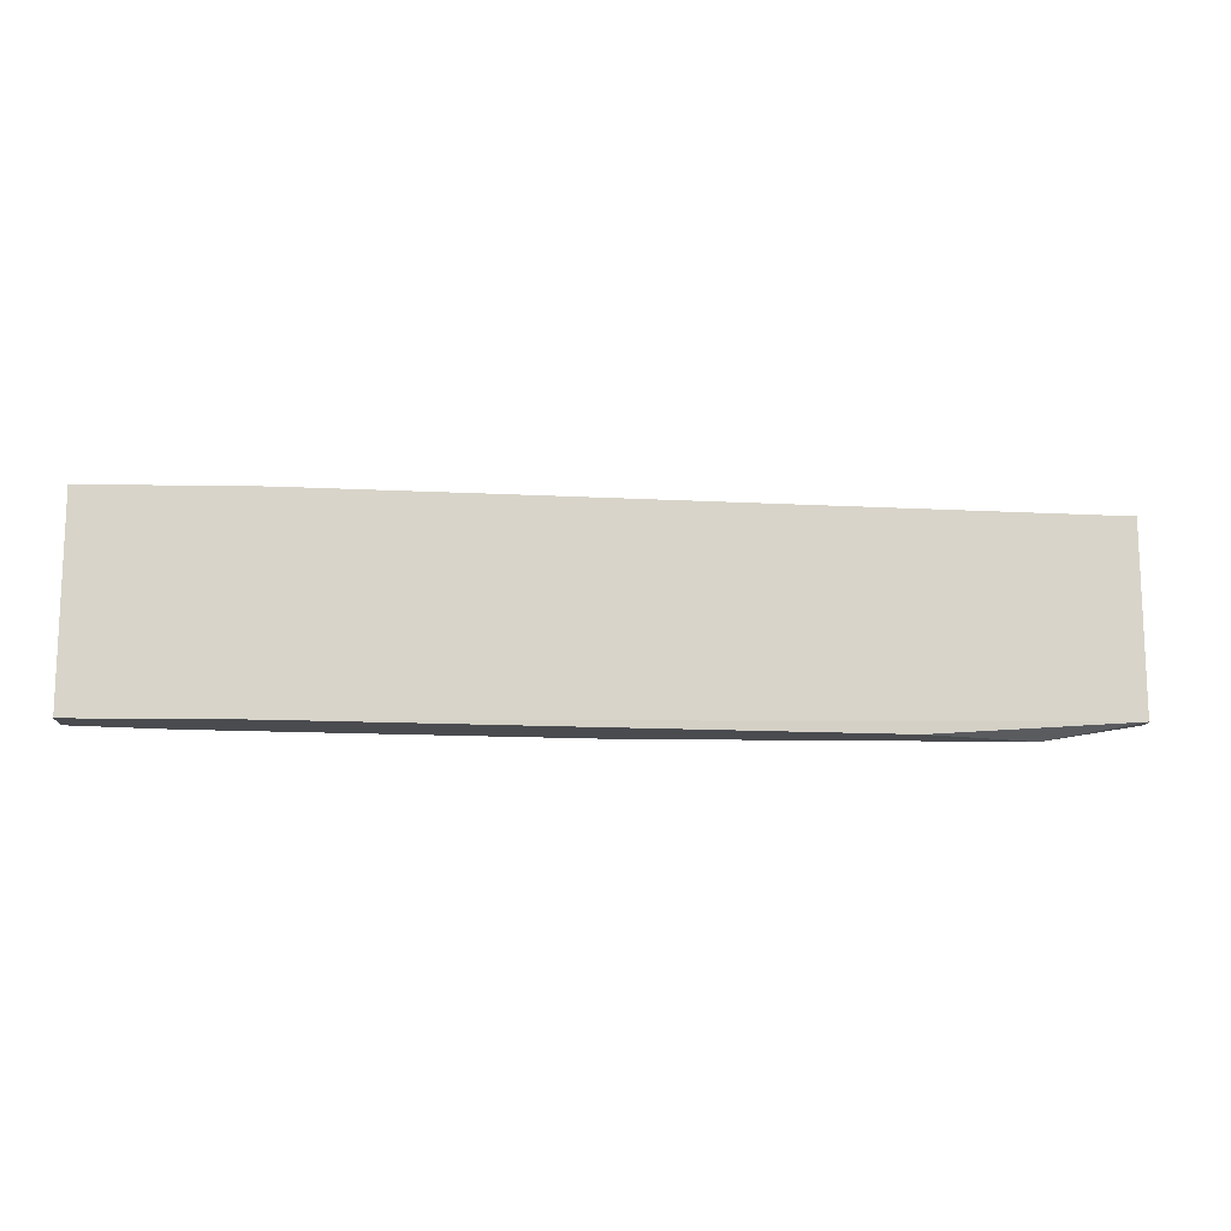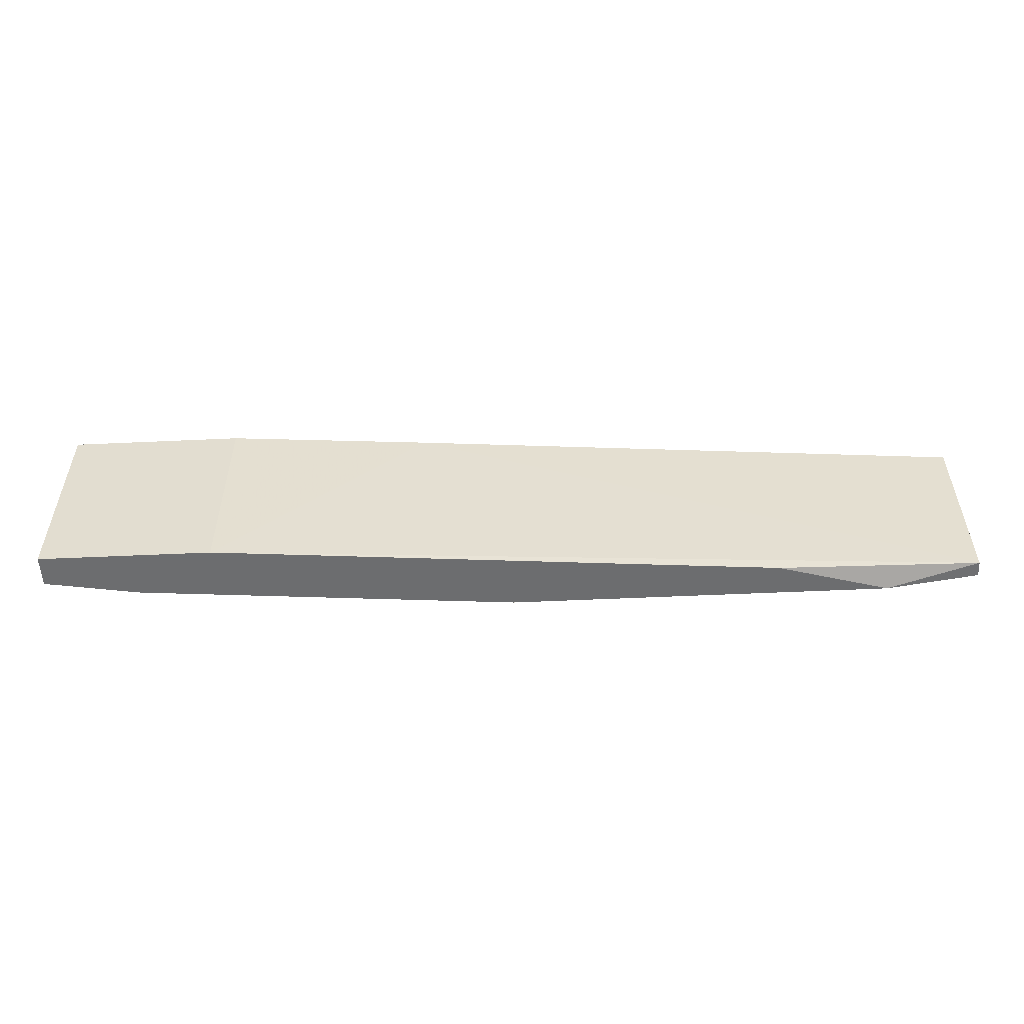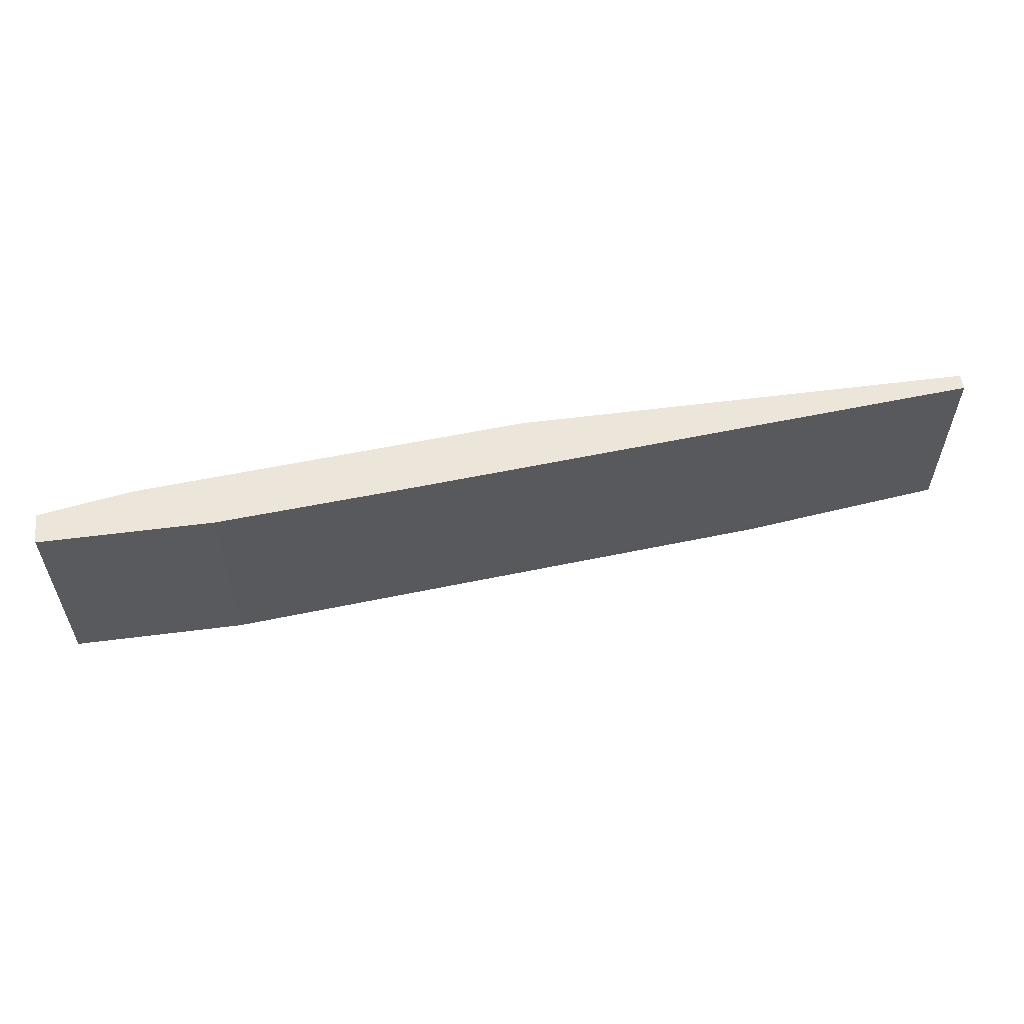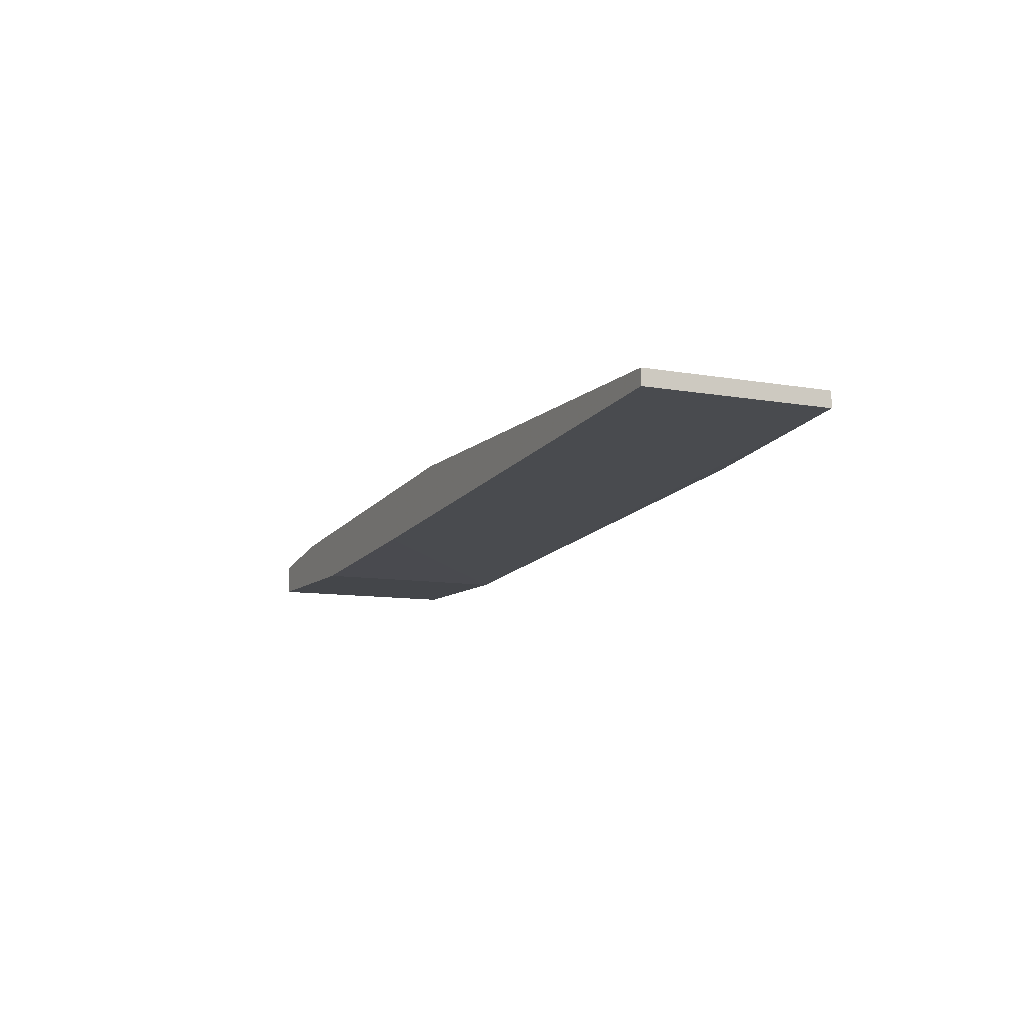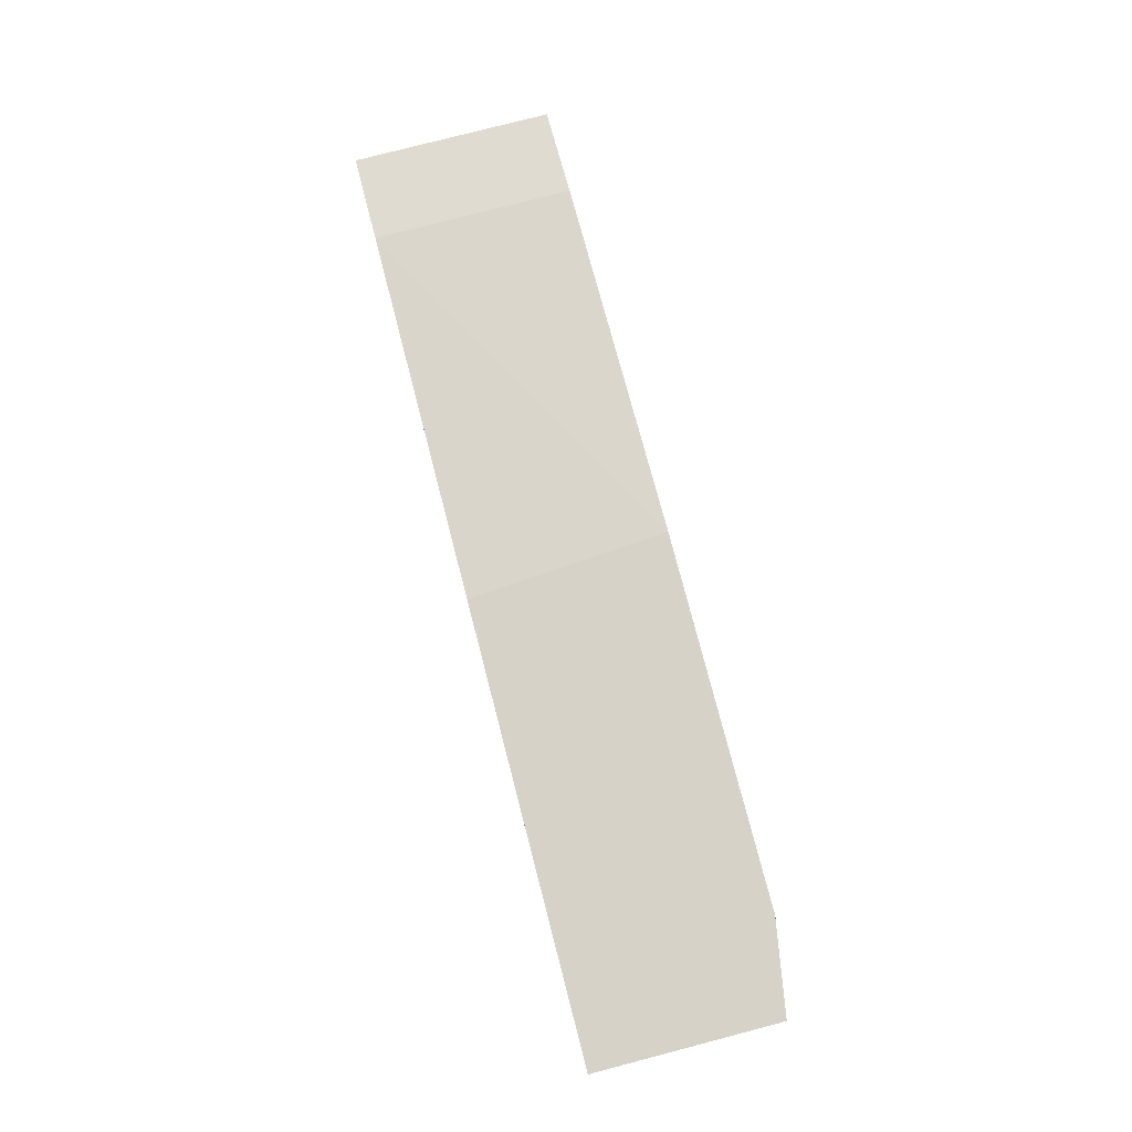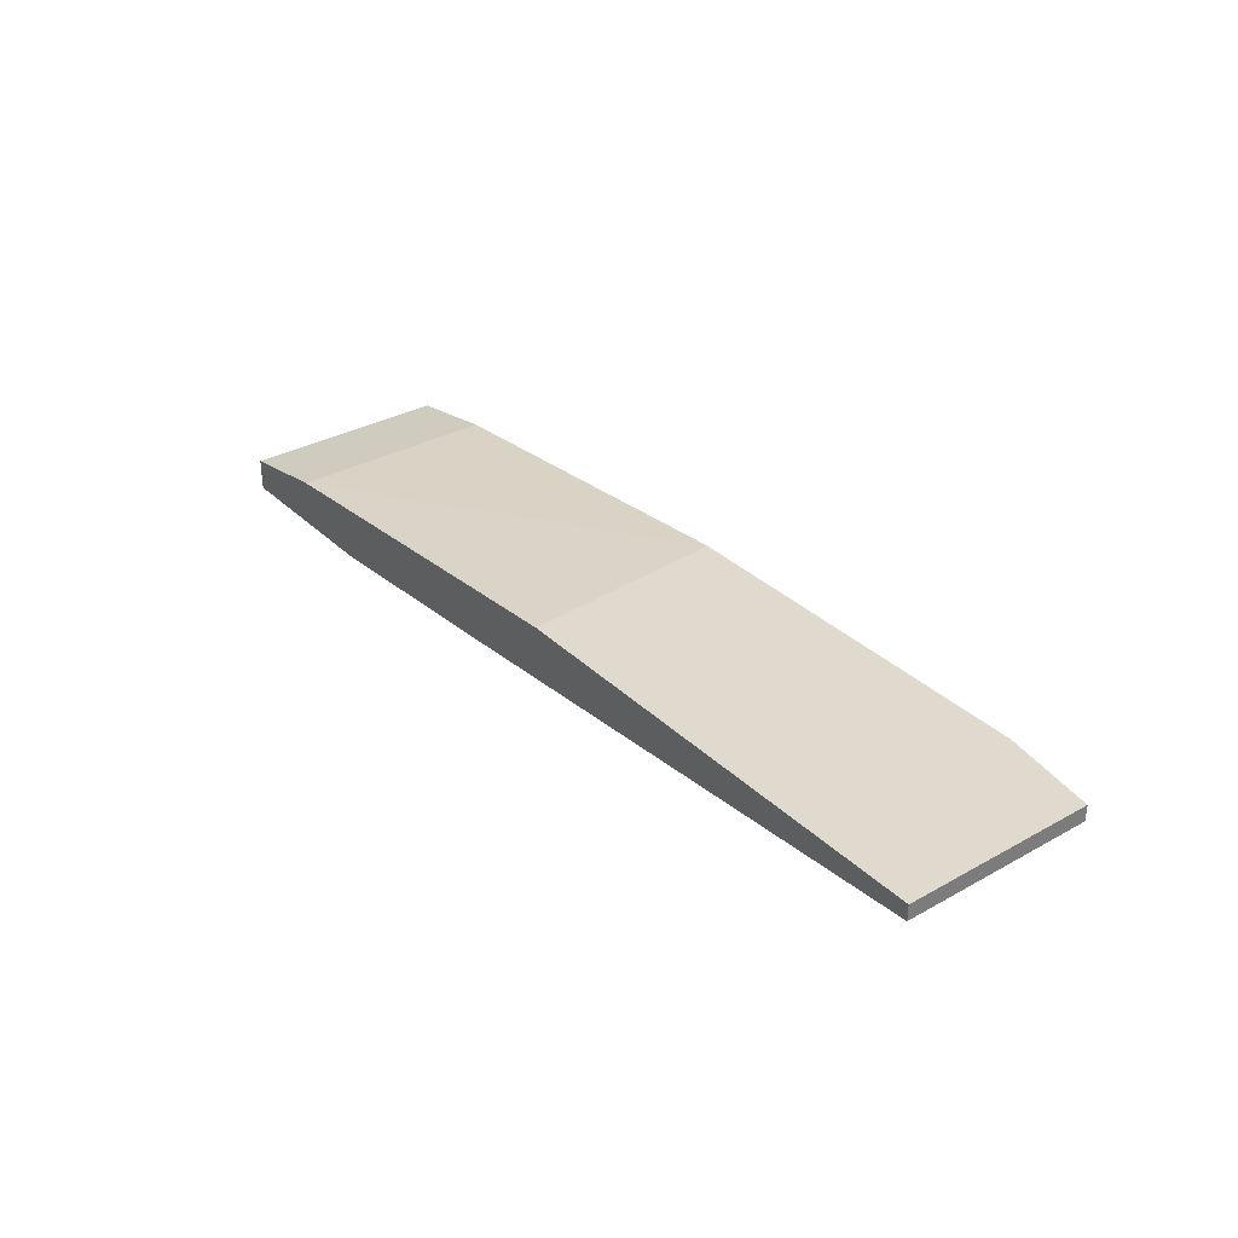
<metadata>
{"format":"obj","ext":"obj","renderer":"f3d","projection":"perspective","resolution":1024,"background":"white","views":[{"elev":-13.8,"azim":-2.1,"up":"+Z"},{"elev":-53.9,"azim":2.8,"up":"+Z"},{"elev":57.1,"azim":-7.6,"up":"+Z"},{"elev":-9.8,"azim":65.1,"up":"+Y"},{"elev":78.1,"azim":75.4,"up":"+Y"},{"elev":32.9,"azim":52.4,"up":"+Y"}]}
</metadata>
<code>
v -0.02121 0.008701 -0.05389
v -0.05268 0.005965 -0.03609
v -0.07048 0.004595 -0.05389
v -0.07048 0.004595 -0.03609
v -0.003406 0.01007 -0.05252
v -0.003406 0.01007 -0.03609
v -0.003406 0.01144 -0.05252
v -0.003406 0.01144 -0.03609
v -0.04311 0.01144 -0.03609
v -0.04448 0.01144 -0.05389
v -0.01162 0.01144 -0.05389
v -0.07732 0.008701 -0.05389
v -0.07732 0.008701 -0.03609
v -0.08554 0.007333 -0.05389
v -0.08554 0.007333 -0.03609
v -0.08554 0.004595 -0.05389
v -0.08554 0.004595 -0.03609
f 5 3 1
f 9 17 6
f 11 16 12
f 17 16 3
f 16 11 3
f 17 9 15
f 16 17 15
f 9 11 10
f 11 12 10
f 6 17 4
f 17 3 4
f 9 6 8
f 11 9 8
f 6 5 8
f 15 9 13
f 12 15 13
f 9 10 13
f 10 12 13
f 12 16 14
f 16 15 14
f 15 12 14
f 5 6 2
f 3 5 2
f 6 4 2
f 4 3 2
f 5 11 7
f 11 8 7
f 8 5 7
f 3 11 1
f 11 5 1

</code>
